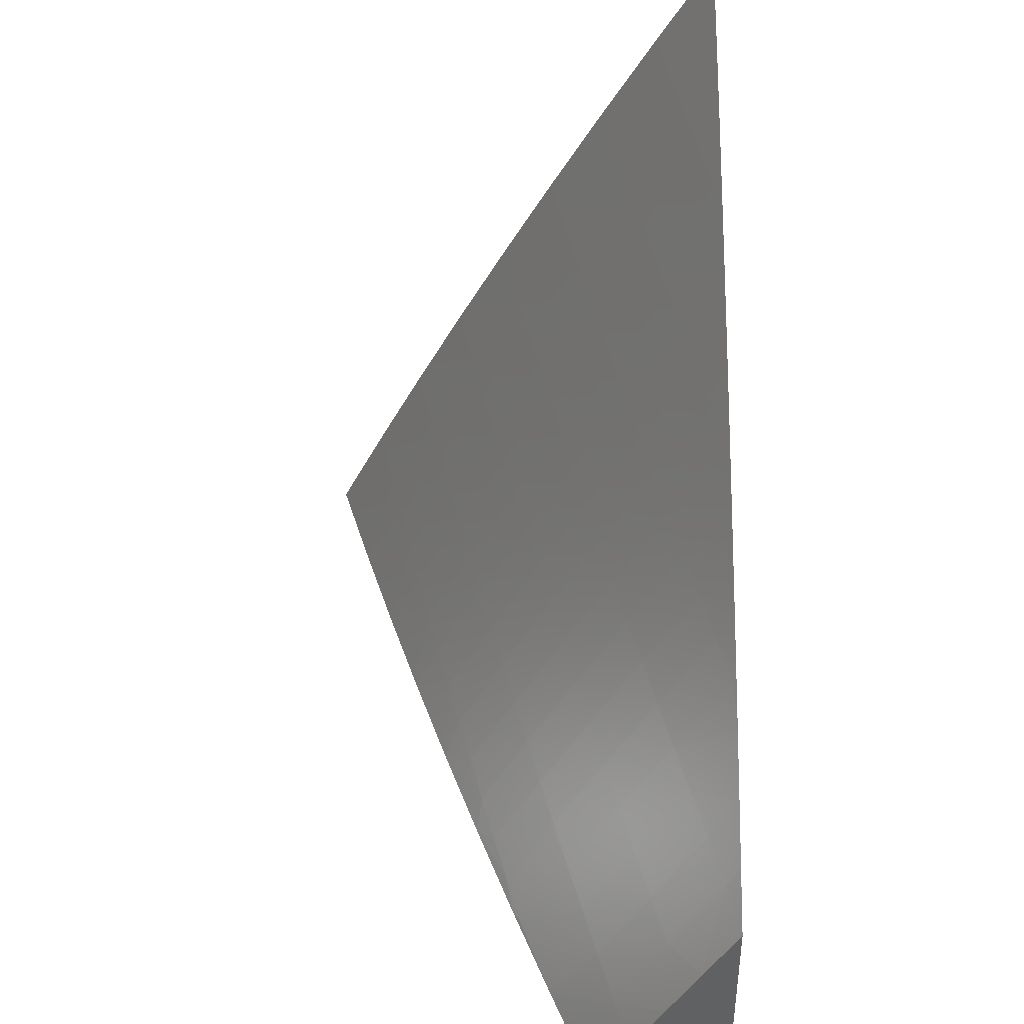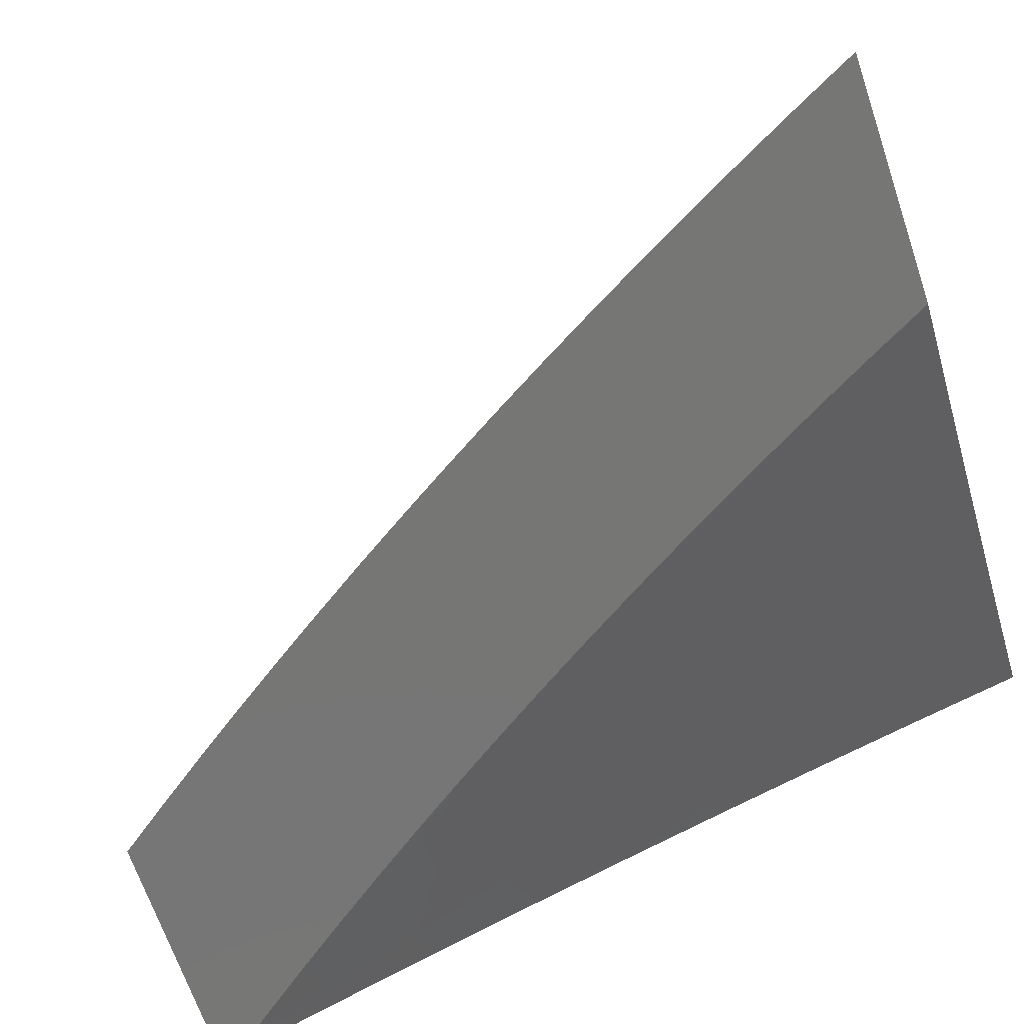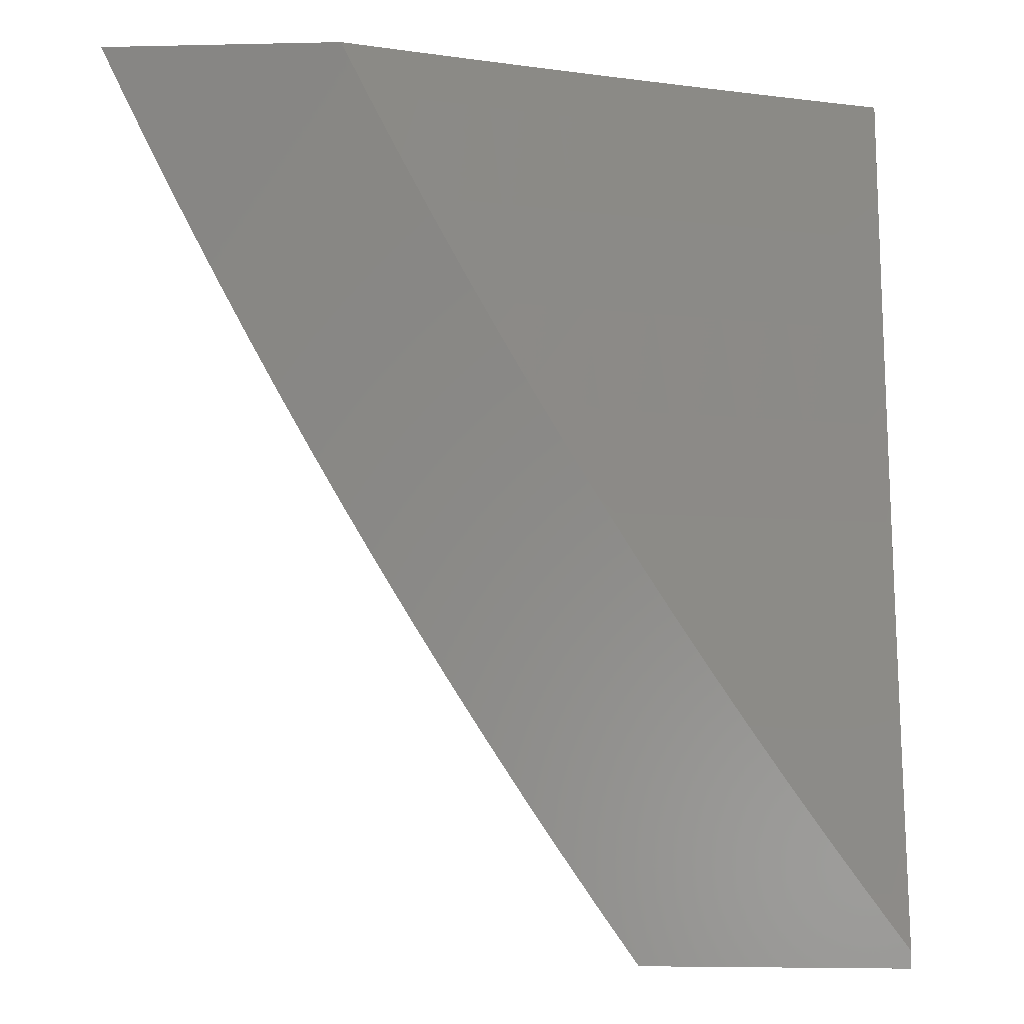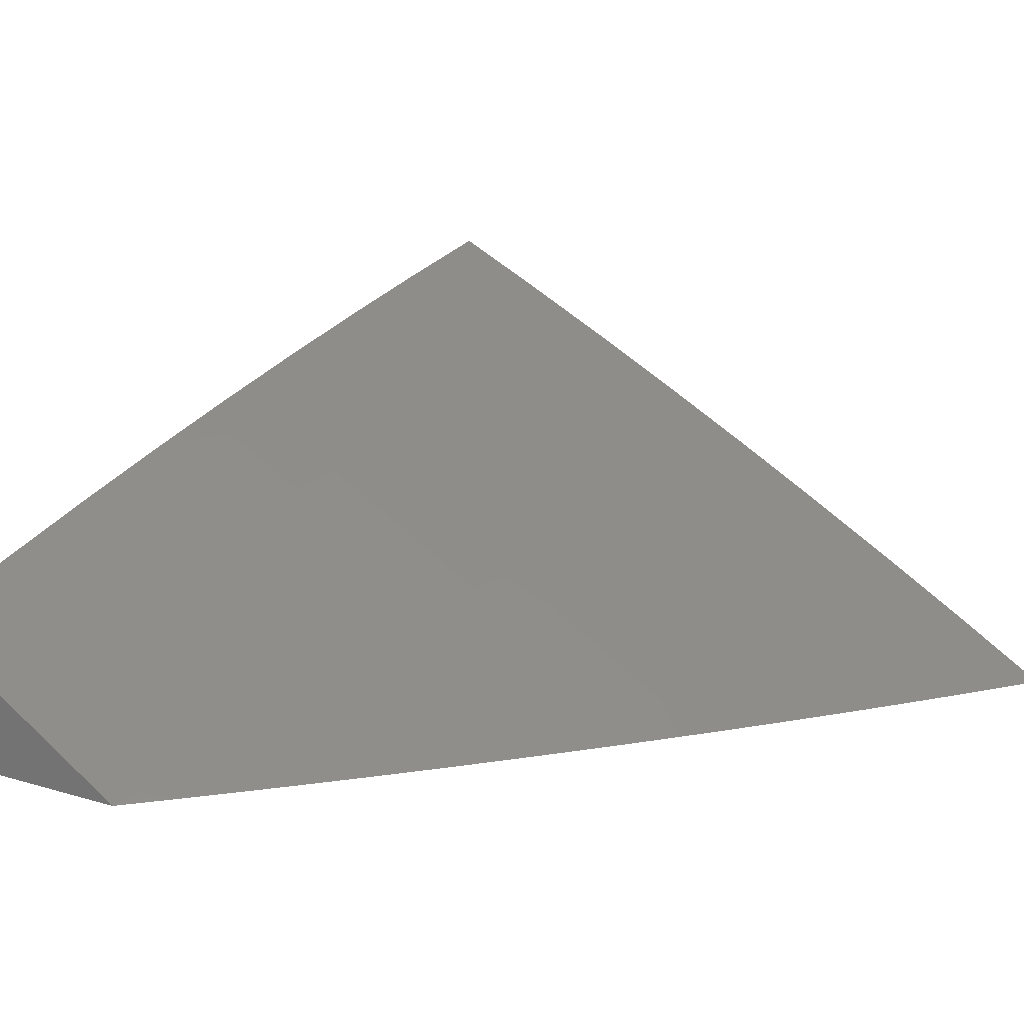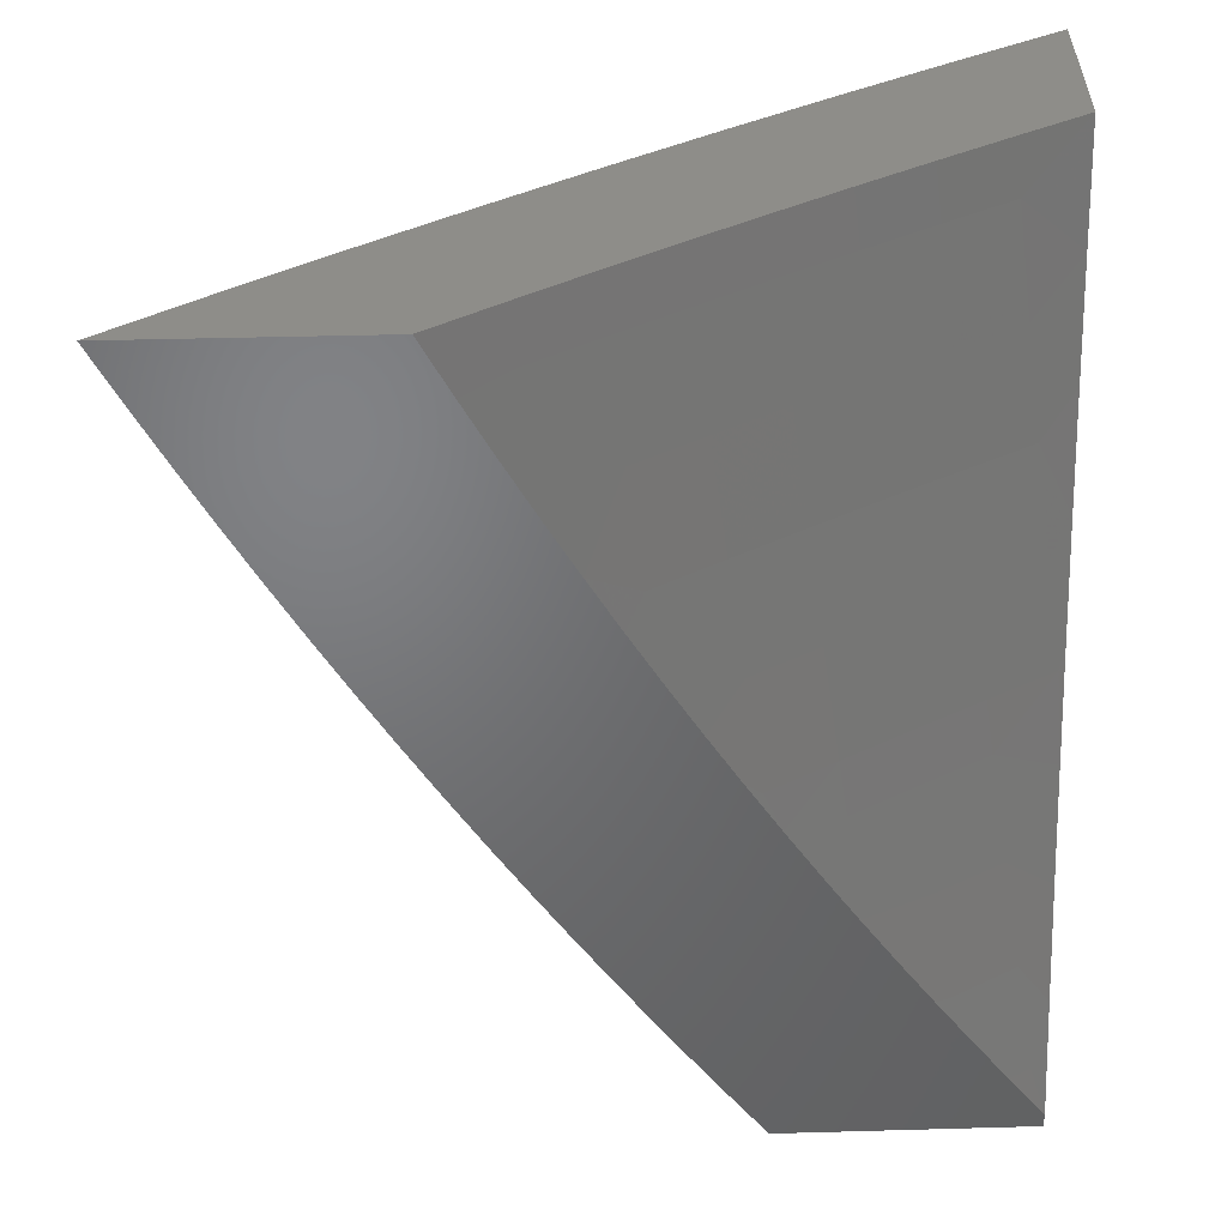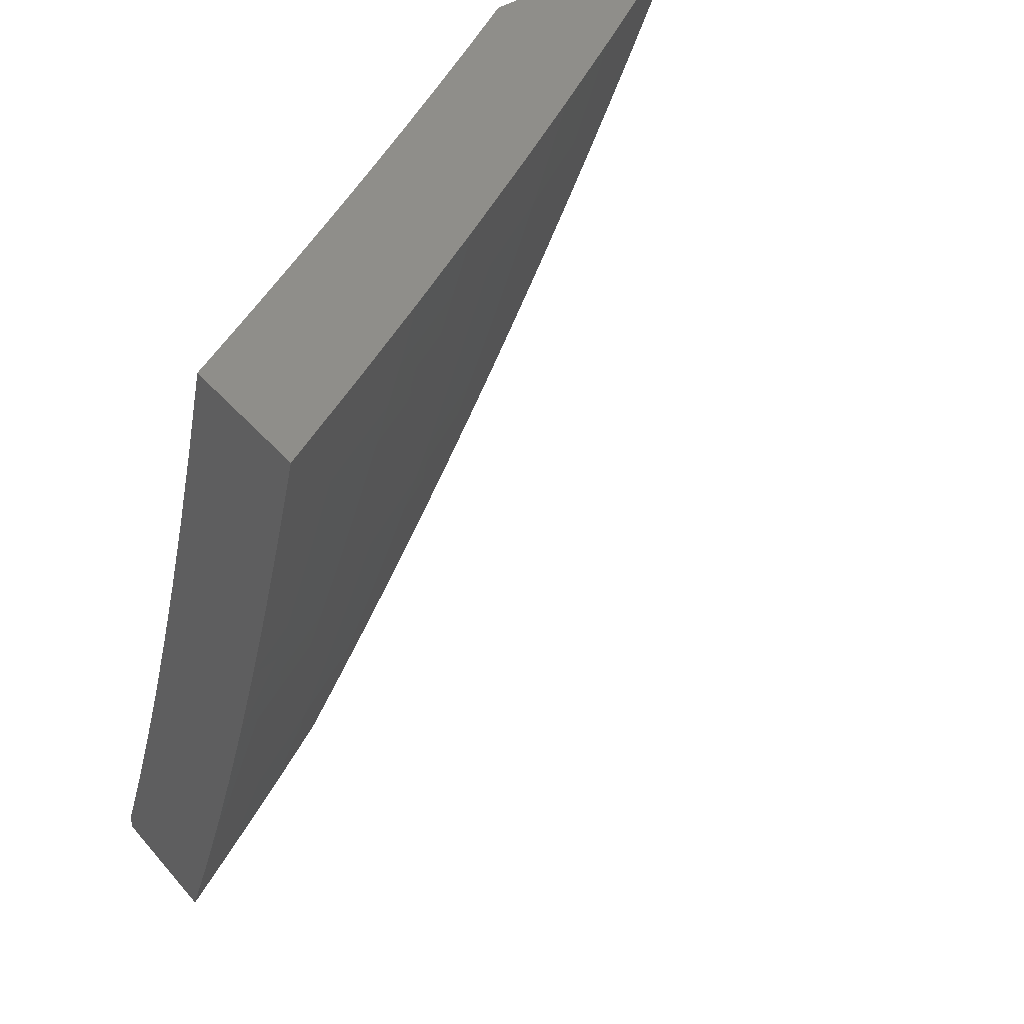
<metadata>
{"format":"stl","ext":"stl","renderer":"f3d","projection":"perspective","resolution":1024,"background":"white","views":[{"elev":-46.5,"azim":-89.7,"up":"+Z"},{"elev":-68.5,"azim":-71.2,"up":"+Y"},{"elev":-4.3,"azim":4.3,"up":"+Z"},{"elev":12.2,"azim":-144.0,"up":"+Y"},{"elev":39.7,"azim":-2.0,"up":"+Z"},{"elev":43.6,"azim":142.4,"up":"+Z"}]}
</metadata>
<code>
# stl→obj: 200 verts, 396 faces
v -5 9.202 -3.877
v -5 9.154 -4
v -5.085 9.132 -3.943
v -5.072 9.117 -4
v -5.143 9.078 -4
v -5.193 9.074 -3.943
v -5.214 9.039 -4
v -5.3 9.014 -3.943
v -5.285 9 -4
v -5.327 9 -3.941
v -5.309 9.031 -3.886
v -5.368 9 -3.881
v -5.319 9.048 -3.829
v -5.408 9 -3.82
v -5.329 9.064 -3.772
v -5.435 9.003 -3.772
v -5.338 9.08 -3.715
v -5.445 9.019 -3.715
v -5.347 9.095 -3.658
v -5.455 9.034 -3.658
v -5.356 9.111 -3.6
v -5.464 9.049 -3.6
v -5.365 9.126 -3.543
v -5.473 9.064 -3.543
v -5.374 9.141 -3.486
v -5.482 9.079 -3.486
v -5.382 9.155 -3.429
v -5.491 9.094 -3.429
v -5.391 9.17 -3.371
v -5.5 9.108 -3.371
v -5.399 9.184 -3.314
v -5.508 9.122 -3.314
v -5.407 9.198 -3.257
v -5.517 9.136 -3.257
v -5.415 9.211 -3.2
v -5.525 9.149 -3.2
v -5.423 9.225 -3.142
v -5.533 9.162 -3.142
v -5.431 9.238 -3.085
v -5.541 9.175 -3.085
v -5.443 9.256 -3
v -5.552 9.194 -3
v -5.649 9.112 -3.085
v -5.661 9.13 -3
v -5.756 9.047 -3.085
v -5.768 9.066 -3
v -5.843 9 -3.065
v -5.875 9 -3
v -5.448 9 -3.76
v -5.488 9 -3.699
v -5.526 9 -3.637
v -5.564 9 -3.575
v -5.58 9.002 -3.543
v -5.601 9 -3.513
v -5.589 9.017 -3.486
v -5.638 9 -3.45
v -5.598 9.031 -3.429
v -5.674 9 -3.387
v -5.607 9.045 -3.371
v -5.709 9 -3.323
v -5.616 9.059 -3.314
v -5.731 9.008 -3.257
v -5.624 9.073 -3.257
v -5.633 9.086 -3.2
v -5.744 9 -3.259
v -5.74 9.022 -3.2
v -5.641 9.099 -3.142
v -5.777 9 -3.195
v -5.748 9.035 -3.142
v -5.811 9 -3.13
v -5.333 9.317 -3
v -5.321 9.299 -3.085
v -5.314 9.285 -3.142
v -5.212 9.357 -3.085
v -5.205 9.344 -3.142
v -5.101 9.416 -3.085
v -5.094 9.402 -3.142
v -5 9.455 -3.127
v -5.087 9.389 -3.2
v -5 9.417 -3.253
v -5.079 9.375 -3.257
v -5.071 9.361 -3.314
v -5.182 9.303 -3.314
v -5.174 9.289 -3.371
v -5.282 9.23 -3.371
v -5.274 9.216 -3.429
v -5.223 9.377 -3
v -5.112 9.435 -3
v -5 9.492 -3
v -5 9.377 -3.379
v -5.064 9.347 -3.371
v -5.165 9.274 -3.429
v -5.266 9.201 -3.486
v -5.056 9.332 -3.429
v -5 9.335 -3.504
v -5.048 9.317 -3.486
v -5.039 9.302 -3.543
v -5.149 9.244 -3.543
v -5.14 9.229 -3.6
v -5.248 9.171 -3.6
v -5.239 9.155 -3.658
v -5 9.292 -3.629
v -5.031 9.286 -3.6
v -5.131 9.214 -3.658
v -5.23 9.139 -3.715
v -5 9.248 -3.753
v -5.014 9.255 -3.715
v -5.022 9.271 -3.658
v -5.005 9.239 -3.772
v -5.104 9.165 -3.829
v -5.095 9.149 -3.886
v -5.202 9.09 -3.886
v -5.113 9.182 -3.772
v -5.212 9.107 -3.829
v -5.122 9.198 -3.715
v -5.221 9.123 -3.772
v -5.157 9.259 -3.486
v -5.257 9.186 -3.543
v -5.189 9.317 -3.257
v -5.29 9.244 -3.314
v -5.197 9.331 -3.2
v -5.298 9.258 -3.257
v -5.306 9.272 -3.2
v -5 9.299 -3.124
v -5 9.336 -3
v -5.07 9.283 -3.057
v -5.077 9.296 -3
v -5.147 9.243 -3.057
v -5.154 9.256 -3
v -5.223 9.202 -3.057
v -5.23 9.214 -3
v -5.299 9.16 -3.057
v -5.306 9.173 -3
v -5.375 9.118 -3.057
v -5.382 9.13 -3
v -5.45 9.075 -3.057
v -5.458 9.088 -3
v -5.525 9.032 -3.057
v -5.533 9.044 -3
v -5.575 9 -3.064
v -5.607 9 -3
v -5.541 9 -3.128
v -5.509 9.005 -3.173
v -5.434 9.048 -3.173
v -5.359 9.091 -3.173
v -5.283 9.133 -3.173
v -5.208 9.175 -3.173
v -5.132 9.216 -3.173
v -5.055 9.256 -3.173
v -5 9.261 -3.248
v -5.04 9.228 -3.288
v -5 9.221 -3.372
v -5.023 9.198 -3.404
v -5 9.18 -3.495
v -5.099 9.158 -3.404
v -5.082 9.128 -3.52
v -5.158 9.087 -3.52
v -5.149 9.072 -3.578
v -5.224 9.031 -3.578
v -5.215 9.015 -3.636
v -5.248 9 -3.626
v -5.208 9 -3.687
v -5.507 9 -3.192
v -5.472 9 -3.255
v -5.417 9.021 -3.288
v -5.342 9.063 -3.288
v -5.267 9.105 -3.288
v -5.192 9.147 -3.288
v -5.116 9.187 -3.288
v -5.436 9 -3.318
v -5.4 9 -3.381
v -5.325 9.035 -3.404
v -5.25 9.076 -3.404
v -5.175 9.118 -3.404
v -5.363 9 -3.443
v -5.325 9 -3.504
v -5.307 9.005 -3.52
v -5.287 9 -3.566
v -5.233 9.046 -3.52
v -5.168 9 -3.747
v -5.131 9.04 -3.693
v -5.14 9.056 -3.636
v -5.121 9.024 -3.751
v -5.127 9 -3.806
v -5.112 9.007 -3.809
v -5.085 9 -3.865
v -5.037 9.047 -3.809
v -5.028 9.03 -3.866
v -5 9.047 -3.861
v -5.018 9.013 -3.924
v -5 9 -3.982
v -5.043 9 -3.924
v -5 9.093 -3.739
v -5.047 9.064 -3.751
v -5.056 9.08 -3.693
v -5 9.137 -3.617
v -5.065 9.096 -3.636
v -5.074 9.112 -3.578
v -5.007 9.168 -3.52
v -5 9 -4
f 1 2 3
f 3 2 4
f 3 4 5
f 3 5 6
f 6 5 7
f 6 7 8
f 8 7 9
f 8 9 10
f 8 10 11
f 11 10 12
f 11 12 13
f 13 12 14
f 13 14 15
f 15 14 16
f 15 16 17
f 17 16 18
f 17 18 19
f 19 18 20
f 19 20 21
f 21 20 22
f 21 22 23
f 23 22 24
f 23 24 25
f 25 24 26
f 25 26 27
f 27 26 28
f 27 28 29
f 29 28 30
f 29 30 31
f 31 30 32
f 31 32 33
f 33 32 34
f 33 34 35
f 35 34 36
f 35 36 37
f 37 36 38
f 37 38 39
f 39 38 40
f 39 40 41
f 41 40 42
f 42 40 43
f 42 43 44
f 44 43 45
f 44 45 46
f 46 45 47
f 46 47 48
f 14 49 16
f 16 49 18
f 49 50 18
f 18 50 20
f 50 51 20
f 20 51 22
f 51 52 22
f 22 52 24
f 24 52 53
f 53 52 54
f 53 54 55
f 55 54 56
f 55 56 57
f 57 56 58
f 57 58 59
f 59 58 60
f 59 60 61
f 61 60 62
f 61 62 63
f 63 62 64
f 63 64 36
f 36 64 38
f 60 65 62
f 62 65 66
f 62 66 64
f 64 66 67
f 64 67 38
f 38 67 40
f 65 68 66
f 66 68 69
f 66 69 67
f 67 69 43
f 67 43 40
f 68 70 69
f 69 70 45
f 69 45 43
f 70 47 45
f 41 71 39
f 39 71 72
f 39 72 73
f 73 72 74
f 73 74 75
f 75 74 76
f 75 76 77
f 77 76 78
f 77 78 79
f 79 78 80
f 79 80 81
f 81 80 82
f 81 82 83
f 83 82 84
f 83 84 85
f 85 84 86
f 85 86 29
f 29 86 27
f 71 87 72
f 72 87 74
f 87 88 74
f 74 88 76
f 88 89 76
f 76 89 78
f 80 90 82
f 82 90 91
f 82 91 84
f 84 91 92
f 84 92 86
f 86 92 93
f 86 93 27
f 27 93 25
f 91 90 94
f 94 90 95
f 94 95 96
f 96 95 97
f 96 97 98
f 98 97 99
f 98 99 100
f 100 99 101
f 100 101 21
f 21 101 19
f 95 102 97
f 97 102 103
f 97 103 99
f 99 103 104
f 99 104 101
f 101 104 105
f 101 105 19
f 19 105 17
f 106 107 102
f 102 107 108
f 102 108 103
f 103 108 104
f 107 106 109
f 109 106 1
f 109 1 110
f 110 1 111
f 110 111 112
f 112 111 6
f 112 6 11
f 11 6 8
f 111 1 3
f 6 111 3
f 107 109 113
f 113 109 110
f 113 110 114
f 114 110 112
f 114 112 13
f 13 112 11
f 108 107 115
f 115 107 113
f 115 113 116
f 116 113 114
f 116 114 15
f 15 114 13
f 105 104 115
f 115 104 108
f 105 115 116
f 94 96 117
f 117 96 98
f 117 98 118
f 118 98 100
f 118 100 23
f 23 100 21
f 91 94 92
f 92 94 117
f 92 117 93
f 93 117 118
f 93 118 25
f 25 118 23
f 79 81 119
f 119 81 83
f 119 83 120
f 120 83 85
f 120 85 31
f 31 85 29
f 77 79 121
f 121 79 119
f 121 119 122
f 122 119 120
f 122 120 33
f 33 120 31
f 77 121 75
f 75 121 123
f 75 123 73
f 73 123 37
f 73 37 39
f 123 121 122
f 17 105 116
f 17 116 15
f 33 35 122
f 122 35 123
f 35 37 123
f 24 53 26
f 26 53 55
f 26 55 28
f 28 55 57
f 28 57 30
f 30 57 59
f 30 59 32
f 32 59 61
f 32 61 34
f 34 61 63
f 34 63 36
f 124 125 126
f 126 125 127
f 126 127 128
f 128 127 129
f 128 129 130
f 130 129 131
f 130 131 132
f 132 131 133
f 132 133 134
f 134 133 135
f 134 135 136
f 136 135 137
f 136 137 138
f 138 137 139
f 138 139 140
f 140 139 141
f 140 142 138
f 138 142 143
f 138 143 136
f 136 143 144
f 136 144 134
f 134 144 145
f 134 145 132
f 132 145 146
f 132 146 130
f 130 146 147
f 130 147 128
f 128 147 148
f 128 148 126
f 126 148 149
f 126 149 124
f 124 149 150
f 150 149 151
f 150 151 152
f 152 151 153
f 152 153 154
f 154 153 155
f 154 155 156
f 156 155 157
f 156 157 158
f 158 157 159
f 158 159 160
f 160 159 161
f 160 161 162
f 142 163 143
f 143 163 164
f 143 164 144
f 144 164 165
f 144 165 145
f 145 165 166
f 145 166 146
f 146 166 167
f 146 167 147
f 147 167 168
f 147 168 148
f 148 168 169
f 148 169 149
f 149 169 151
f 164 170 165
f 165 170 171
f 165 171 166
f 166 171 172
f 166 172 167
f 167 172 173
f 167 173 168
f 168 173 174
f 168 174 169
f 169 174 155
f 169 155 151
f 151 155 153
f 171 175 172
f 172 175 176
f 172 176 177
f 177 176 178
f 177 178 179
f 179 178 159
f 179 159 157
f 178 161 159
f 180 181 162
f 162 181 182
f 162 182 160
f 160 182 158
f 181 180 183
f 183 180 184
f 183 184 185
f 185 184 186
f 185 186 187
f 187 186 188
f 187 188 189
f 189 188 190
f 189 190 191
f 191 190 192
f 192 190 188
f 192 188 186
f 189 193 187
f 187 193 194
f 187 194 185
f 185 194 183
f 194 193 195
f 195 193 196
f 195 196 197
f 197 196 198
f 197 198 182
f 182 198 158
f 198 196 199
f 199 196 154
f 199 154 156
f 198 199 156
f 157 155 174
f 158 198 156
f 183 194 195
f 182 181 197
f 197 181 195
f 181 183 195
f 179 157 174
f 179 174 173
f 177 179 173
f 177 173 172
f 9 7 200
f 200 7 5
f 200 5 4
f 4 2 200
f 48 47 141
f 141 47 70
f 141 70 68
f 141 68 140
f 140 68 65
f 140 65 142
f 142 65 60
f 142 60 163
f 163 60 58
f 163 58 164
f 164 58 56
f 164 56 170
f 170 56 54
f 170 54 171
f 171 54 52
f 171 52 175
f 175 52 51
f 175 51 176
f 176 51 50
f 176 50 178
f 178 50 49
f 178 49 161
f 161 49 14
f 161 14 162
f 162 14 12
f 162 12 180
f 180 12 10
f 180 10 184
f 184 10 9
f 184 9 186
f 186 9 192
f 192 9 200
f 192 200 191
f 89 88 125
f 125 88 87
f 125 87 127
f 127 87 129
f 129 87 71
f 129 71 131
f 131 71 41
f 131 41 133
f 133 41 135
f 135 41 42
f 135 42 137
f 137 42 44
f 137 44 139
f 139 44 141
f 141 44 46
f 141 46 48
f 1 193 2
f 2 193 189
f 2 189 200
f 200 189 191
f 193 1 196
f 196 1 106
f 196 106 154
f 154 106 102
f 154 102 152
f 152 102 95
f 152 95 150
f 150 95 90
f 150 90 124
f 124 90 80
f 124 80 125
f 125 80 78
f 125 78 89

</code>
